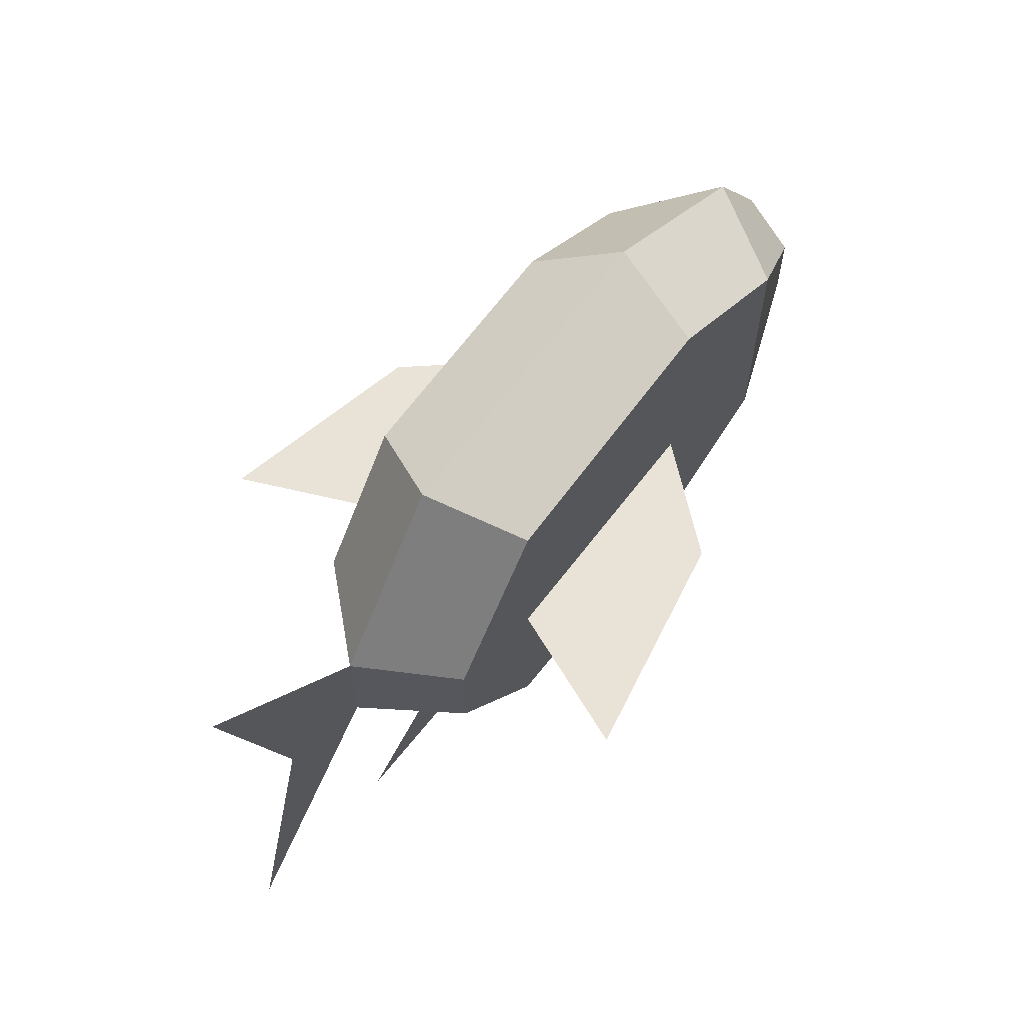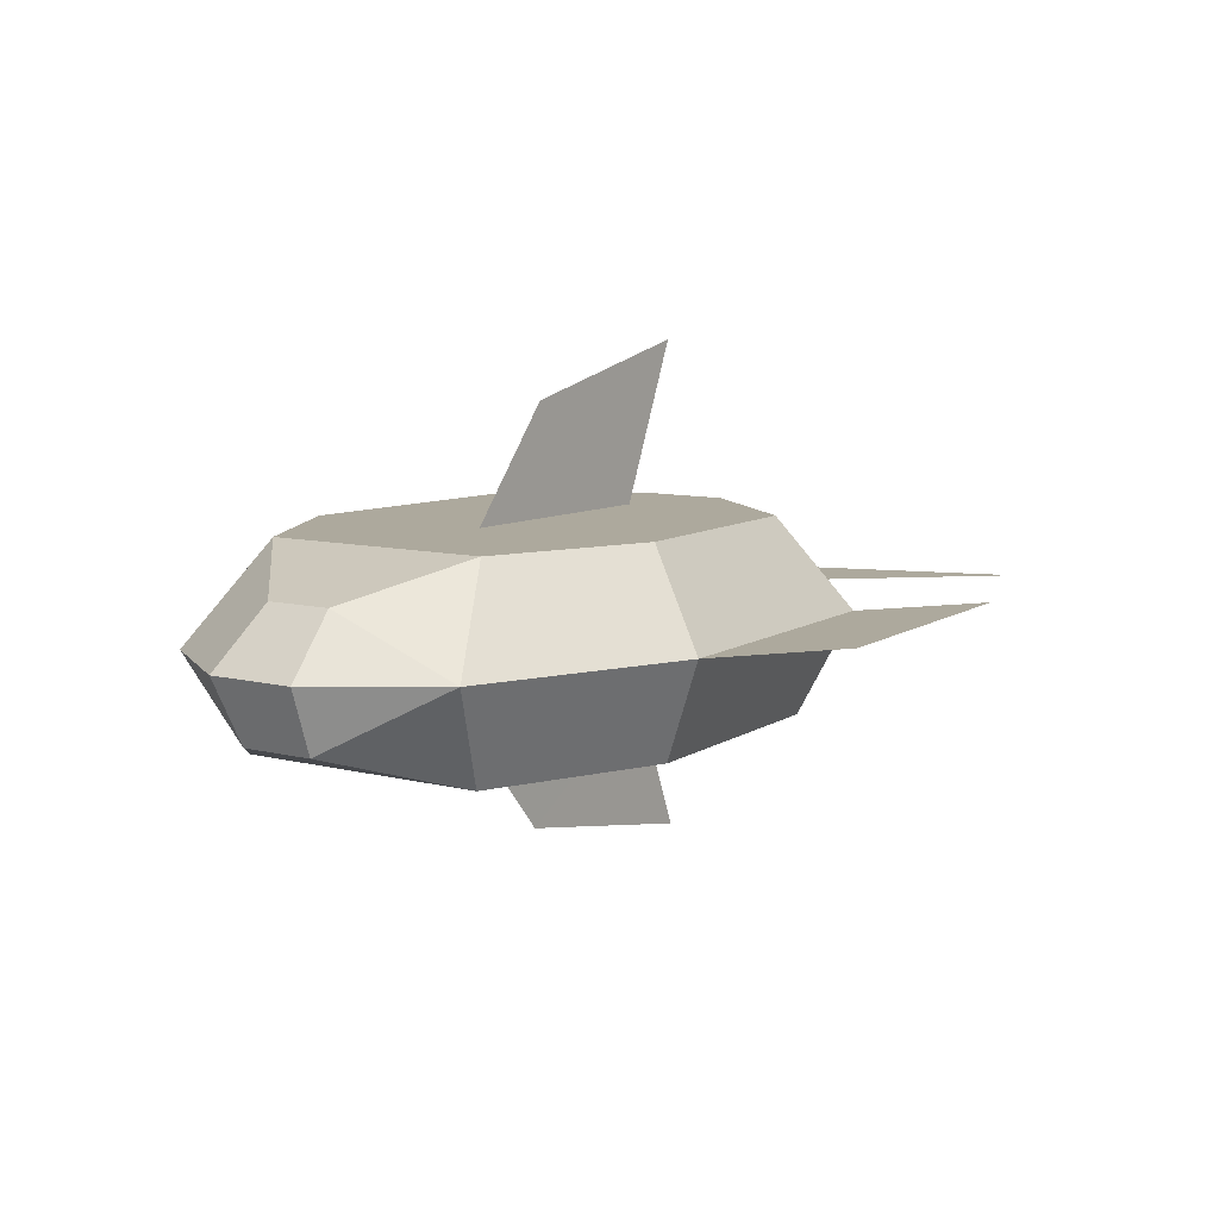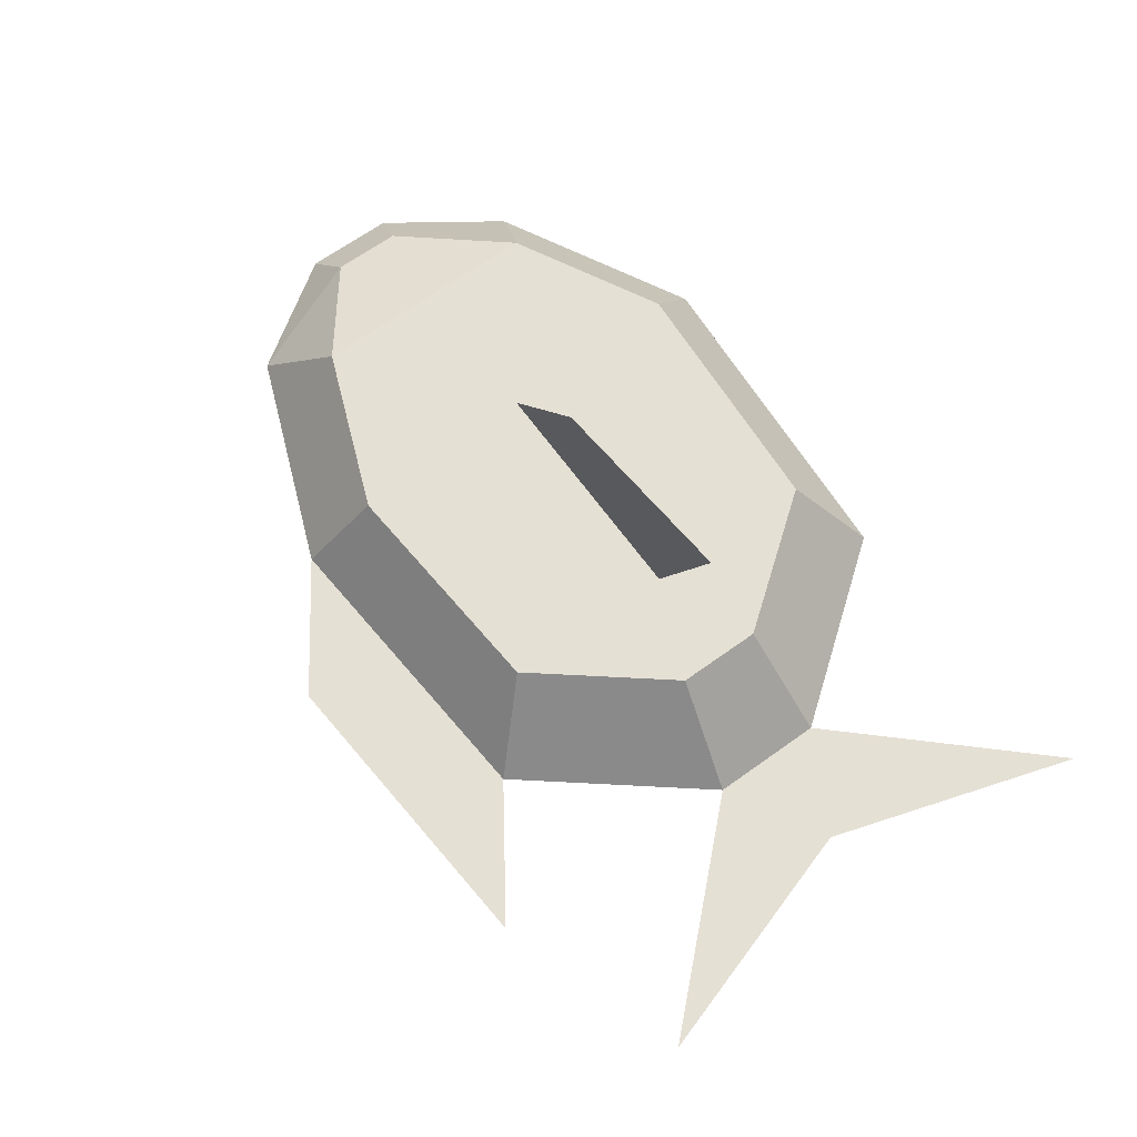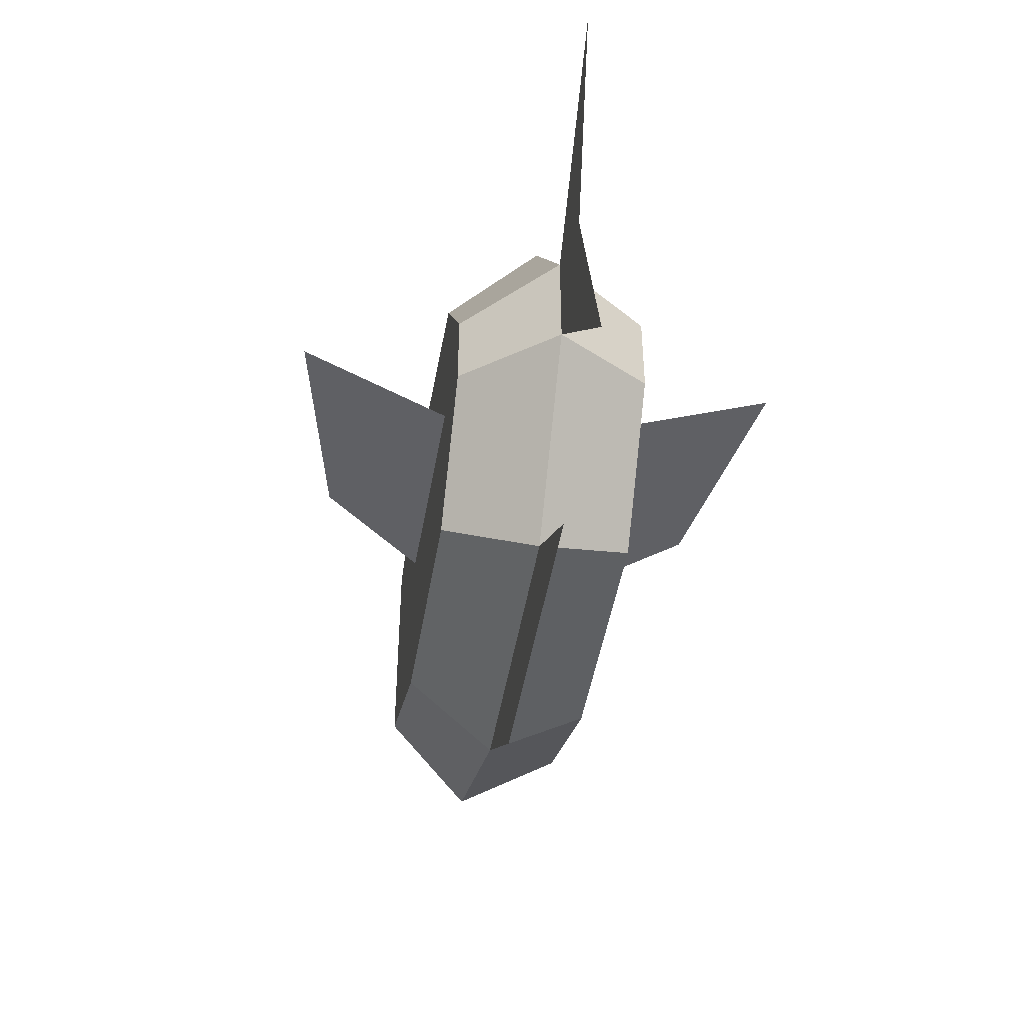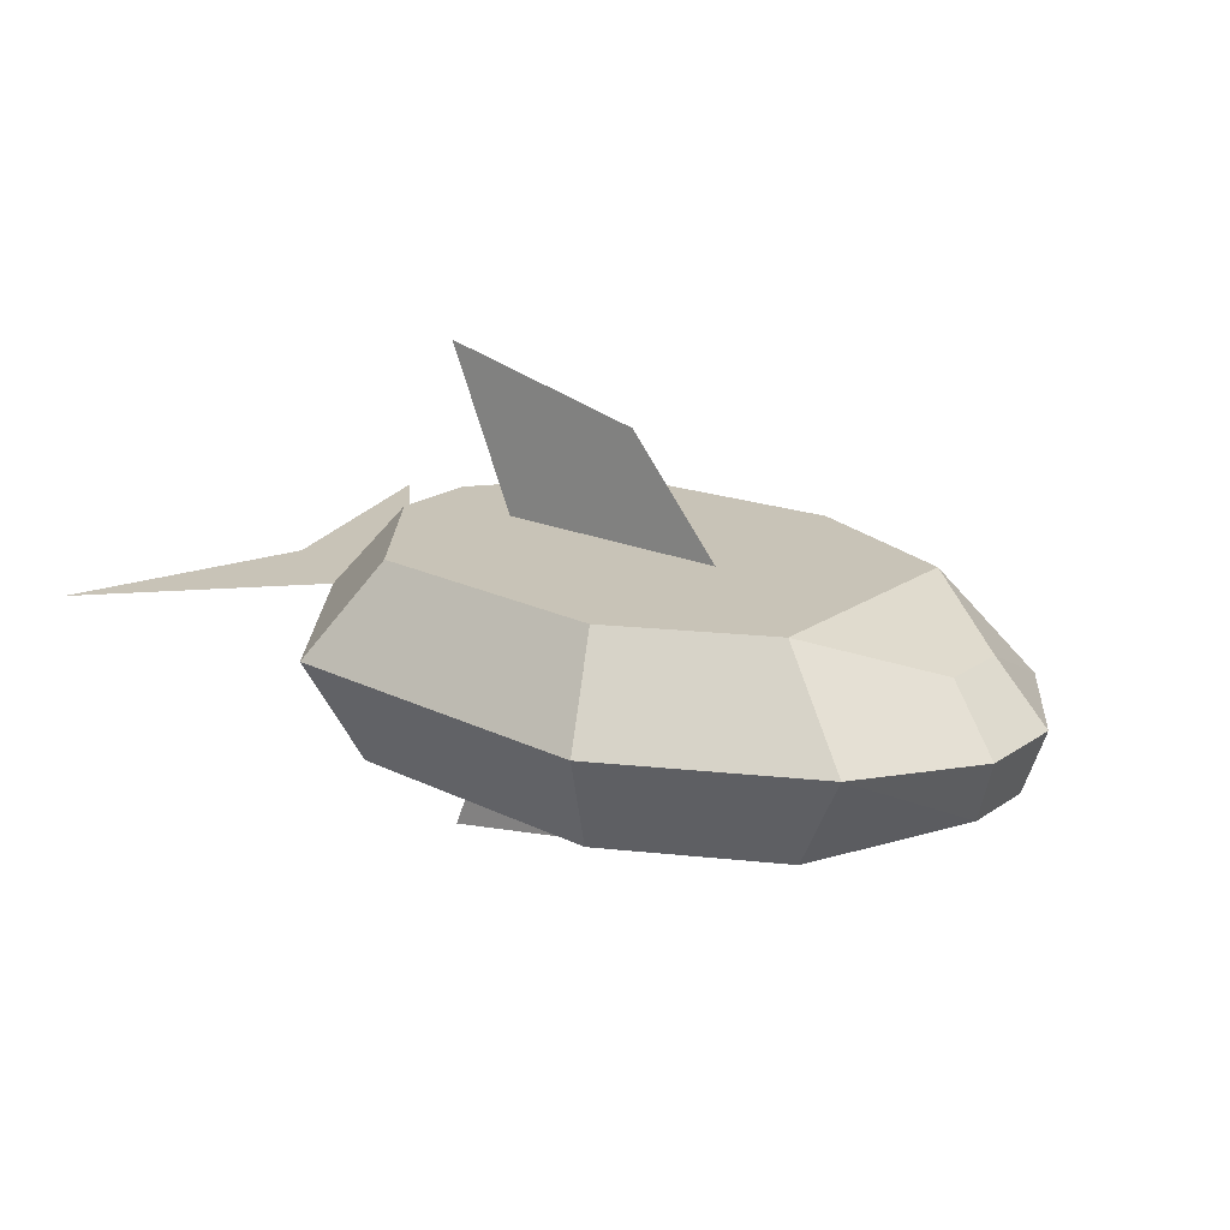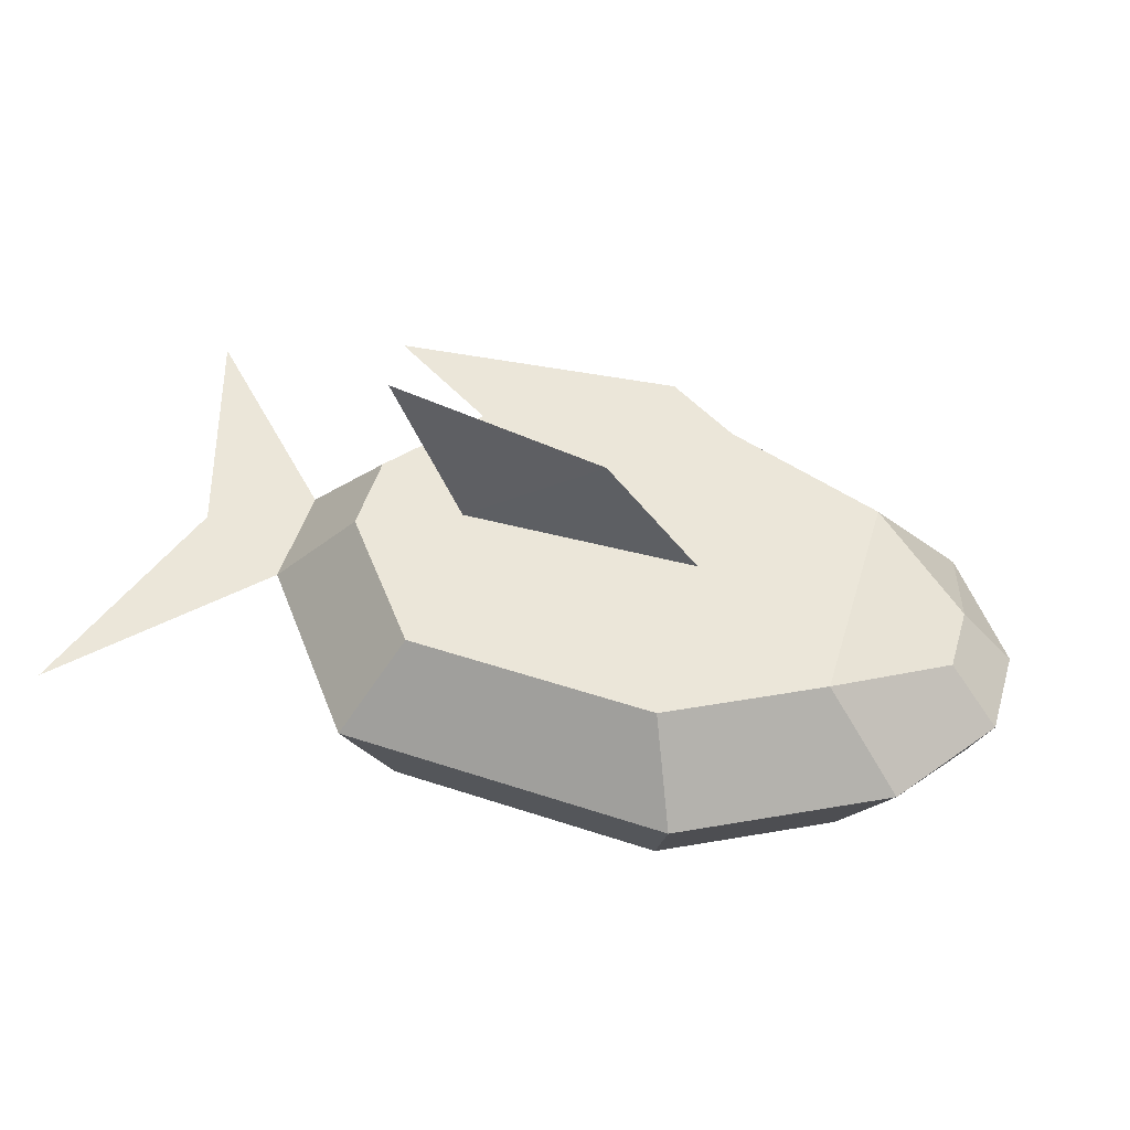
<metadata>
{"format":"obj","ext":"obj","renderer":"f3d","projection":"perspective","resolution":1024,"background":"white","views":[{"elev":62.3,"azim":-53.2,"up":"+Z"},{"elev":8.8,"azim":124.7,"up":"+Y"},{"elev":65.7,"azim":-126.0,"up":"+Y"},{"elev":-43.9,"azim":-99.6,"up":"+Z"},{"elev":19.6,"azim":38.6,"up":"+Y"},{"elev":48.4,"azim":16.4,"up":"+Y"}]}
</metadata>
<code>
v -0.8406 0.00269 -0.8917
v 0.3923 0.00269 -0.9786
v -1.381 0.00269 0.215
v -1.381 0.00269 -0.2246
v -1.335 0.00269 -1.23
v -0.1016 0.00269 -1.317
v -2.089 0.00269 0.972
v -2.082 0.00269 -0.9737
v -1.381 0.00269 -0.004829
v -1.779 0.00269 -0.004829
v -0.8588 0.00269 0.9088
v 0.4772 0.00269 1.002
v 1.258 0.00269 0.5984
v 1.258 0.00269 -0.6348
v 1.562 0.00269 0.166
v 1.562 0.00269 -0.189
v -0.6312 0.3738 -0.6665
v -0.6448 0.3738 0.6795
v 0.354 0.3738 0.7495
v 0.2905 0.3738 -0.7315
v 0.9381 0.3738 0.4475
v 0.9381 0.3738 -0.4744
v -1.035 0.3738 -0.003479
v -1.035 0.3738 0.1609
v -1.035 0.3738 -0.1678
v 1.354 0.2276 0.09373
v 1.354 0.2276 -0.1716
v -0.694 -0.3942 -0.734
v -0.709 -0.3942 0.7483
v 0.391 -0.3942 0.8254
v 0.3211 -0.3942 -0.8056
v 1.034 -0.3942 0.4927
v 1.034 -0.3942 -0.5225
v -1.139 -0.3942 -0.003884
v -1.139 -0.3942 0.1771
v -1.139 -0.3942 -0.1849
v 1.473 -0.2479 0.1062
v 1.473 -0.2479 -0.186
v -0.638 0.3738 0.006518
v 0.3223 0.3738 0.009018
v -0.9104 1.01 0.00654
v -0.05183 0.8143 0.009122
v 0.356 -0.3942 0.009878
v -0.7015 -0.3942 0.007126
v -0.007315 -0.8081 0.009774
v -0.9461 -0.9779 0.007104
f 1 6 5
f 3 10 7
f 10 4 8
f 11 35 29
f 12 29 30
f 9 35 3
f 1 44 11
f 40 21 22
f 39 25 23
f 22 26 27
f 18 40 39
f 11 39 1
f 9 24 23
f 12 18 11
f 11 24 3
f 2 40 12
f 1 25 17
f 2 17 20
f 16 26 15
f 14 27 16
f 13 26 21
f 2 22 14
f 9 25 4
f 12 21 19
f 32 30 43
f 36 28 44
f 33 37 32
f 29 43 30
f 12 43 2
f 1 36 4
f 40 17 39
f 2 28 1
f 16 37 38
f 14 38 33
f 13 37 15
f 2 33 31
f 9 36 34
f 12 32 13
f 39 42 40
f 44 45 46
f 43 28 31
f 1 2 6
f 3 9 10
f 10 9 4
f 11 3 35
f 12 11 29
f 9 34 35
f 29 11 44
f 1 28 44
f 22 20 40
f 40 19 21
f 24 18 39
f 39 17 25
f 23 24 39
f 22 21 26
f 18 19 40
f 17 1 39
f 11 18 39
f 9 3 24
f 12 19 18
f 11 18 24
f 19 12 40
f 2 20 40
f 1 4 25
f 2 1 17
f 16 27 26
f 14 22 27
f 13 15 26
f 2 20 22
f 9 23 25
f 12 13 21
f 43 31 33
f 33 32 43
f 44 29 35
f 34 36 44
f 44 35 34
f 33 38 37
f 29 44 43
f 31 2 43
f 12 30 43
f 1 28 36
f 40 20 17
f 2 31 28
f 16 15 37
f 14 16 38
f 13 32 37
f 2 14 33
f 9 4 36
f 12 30 32
f 39 41 42
f 44 43 45
f 43 44 28

</code>
